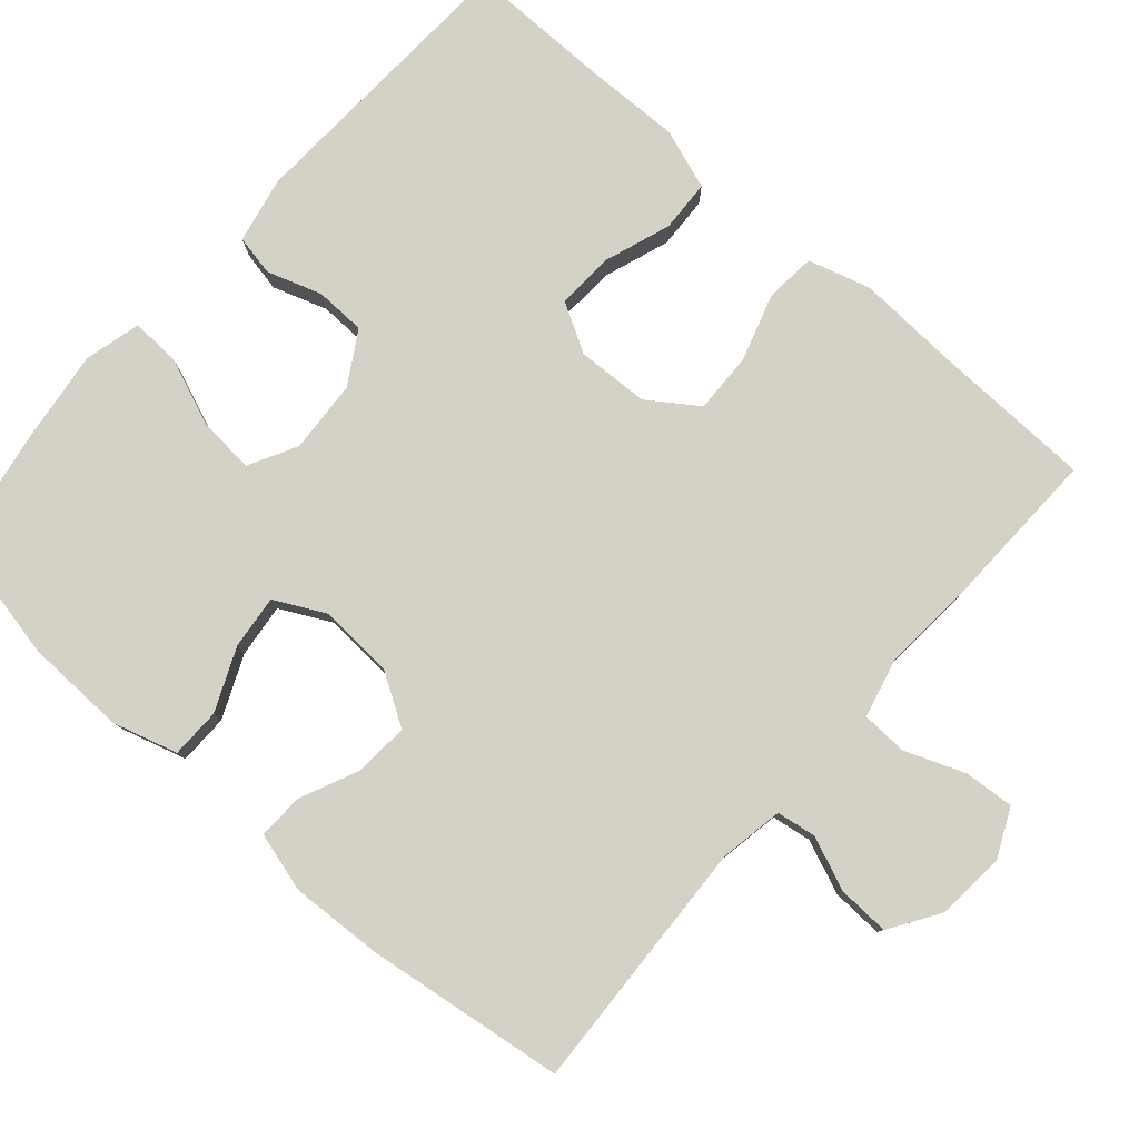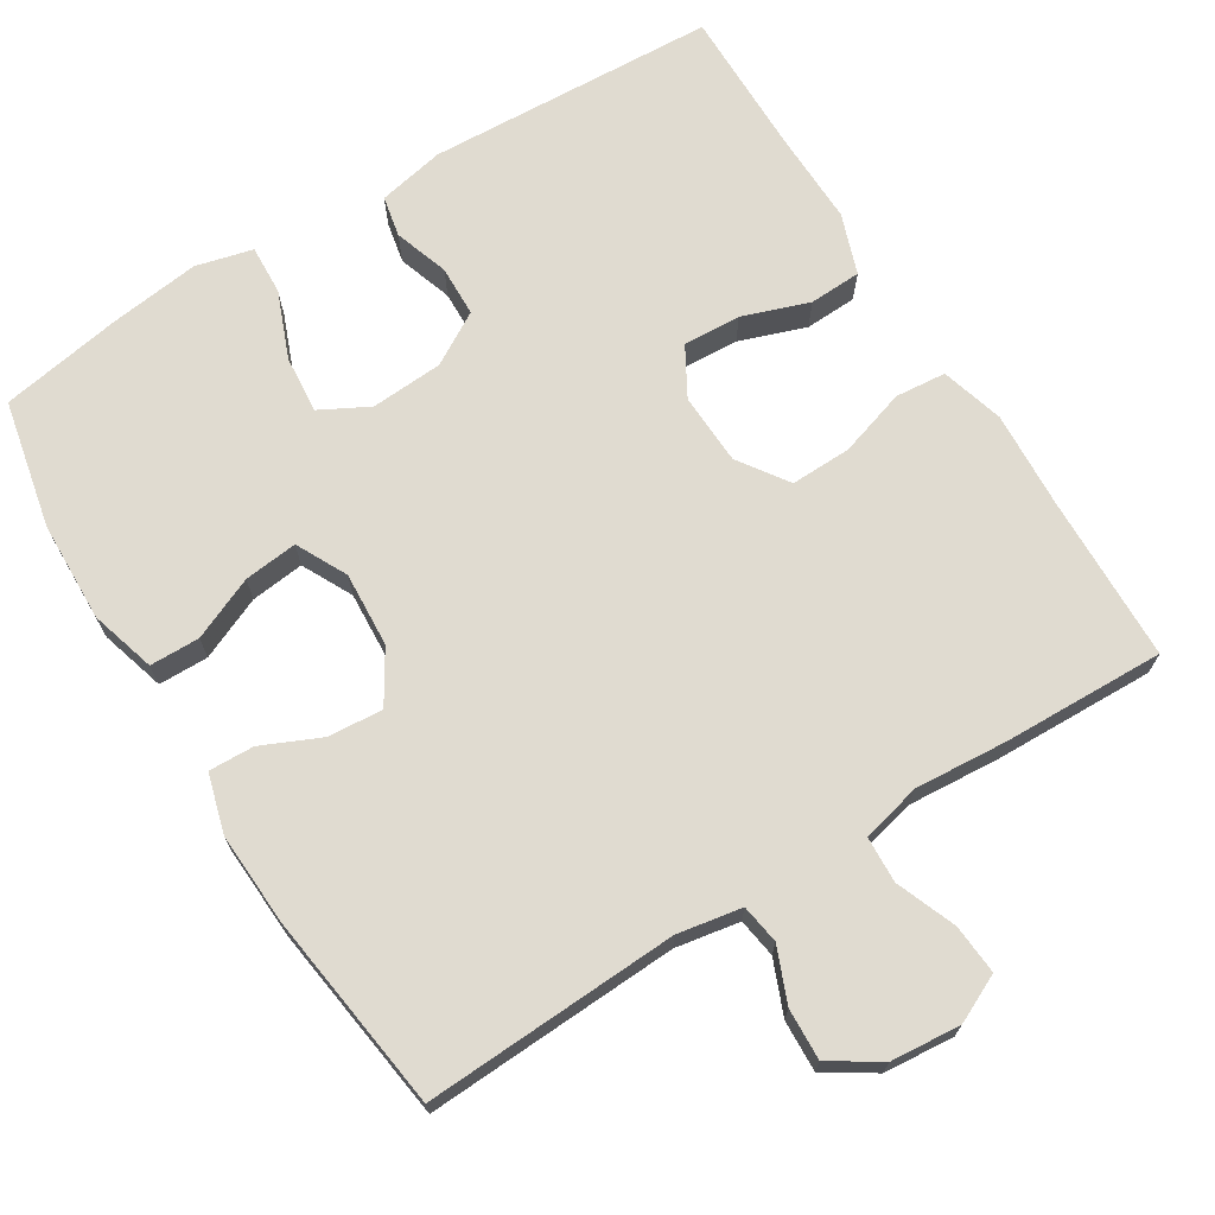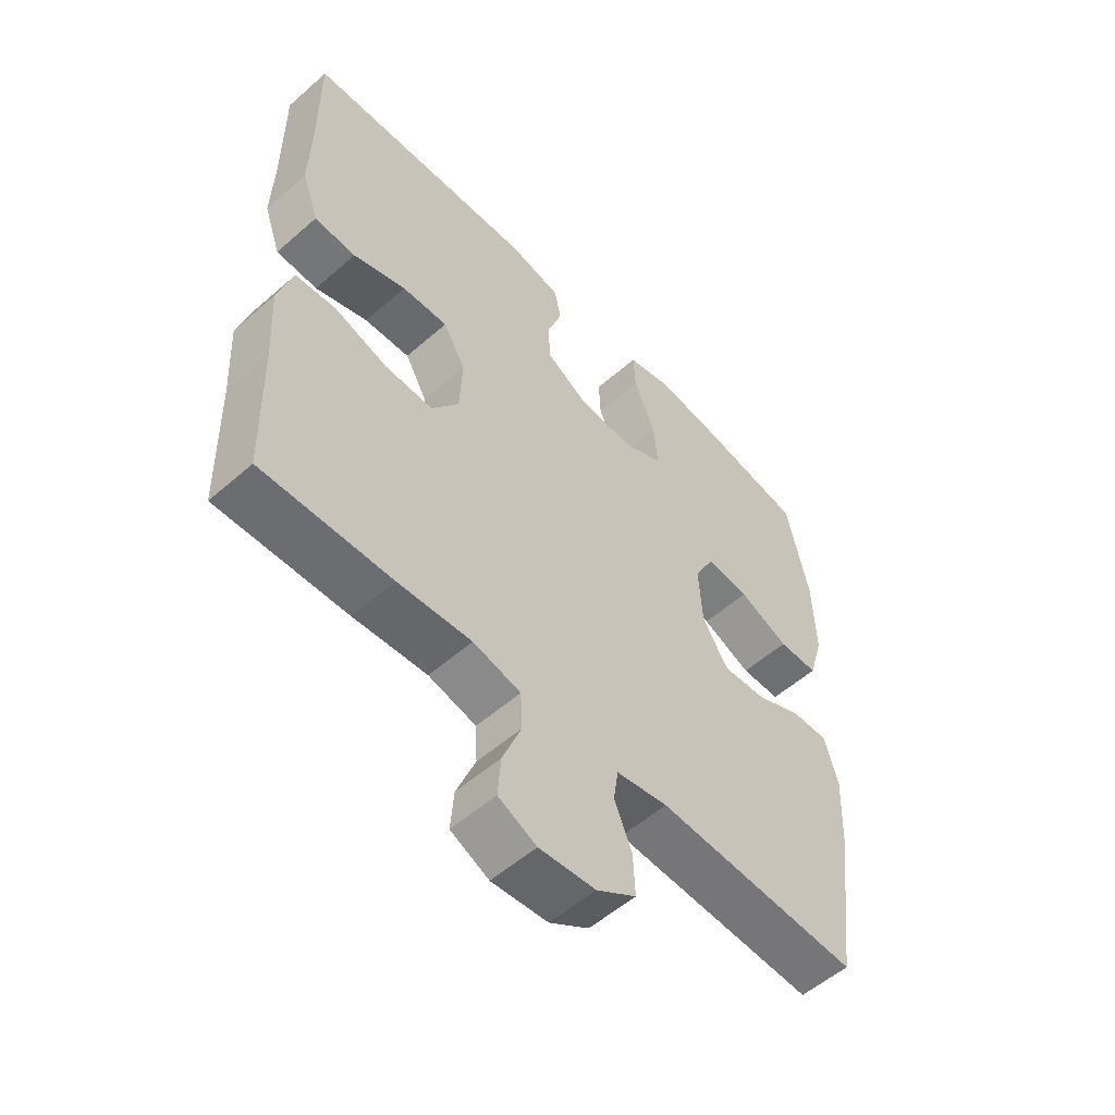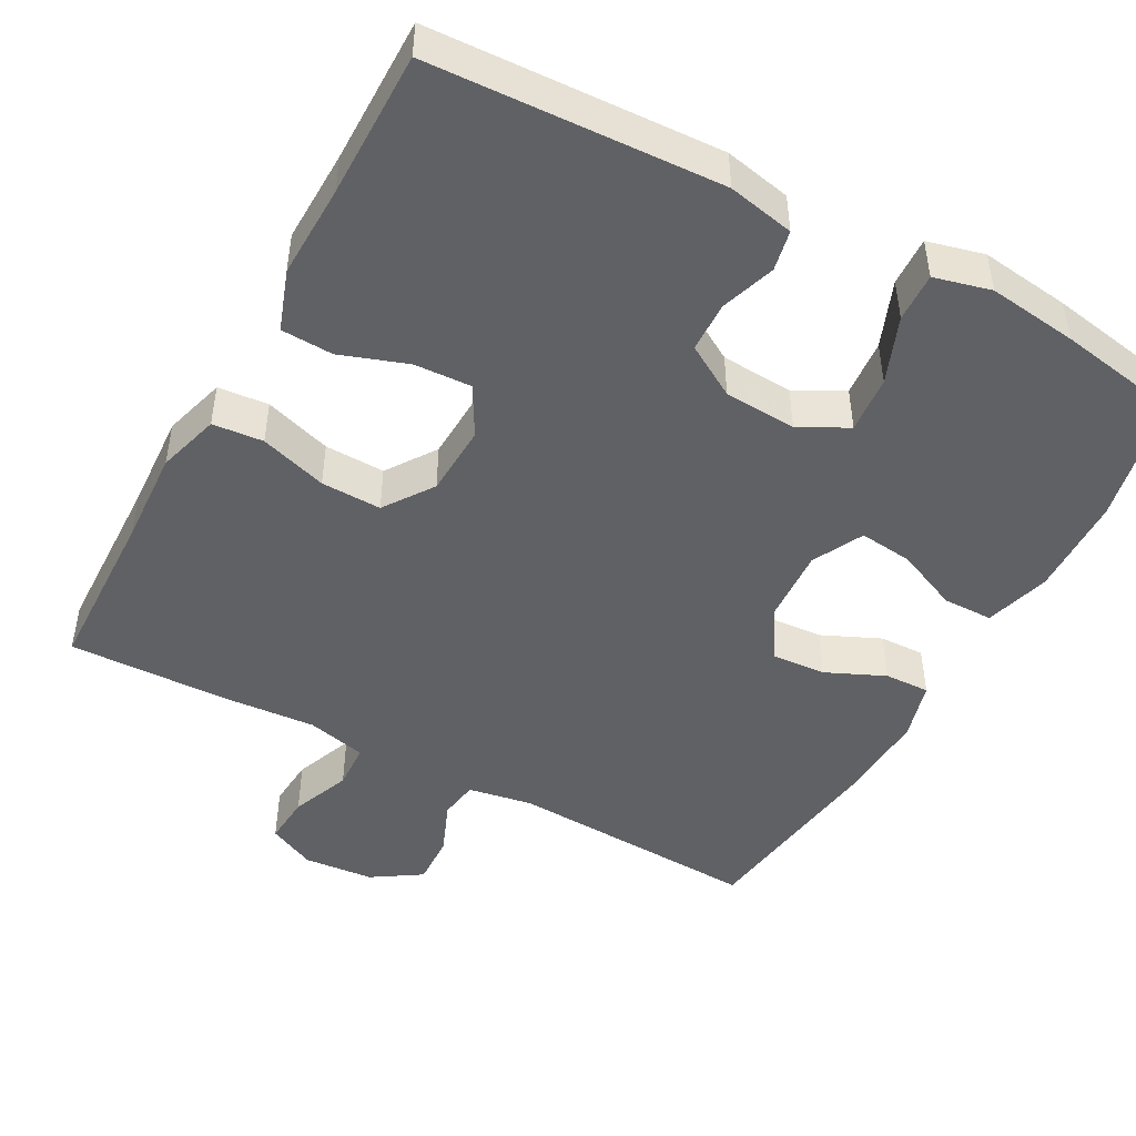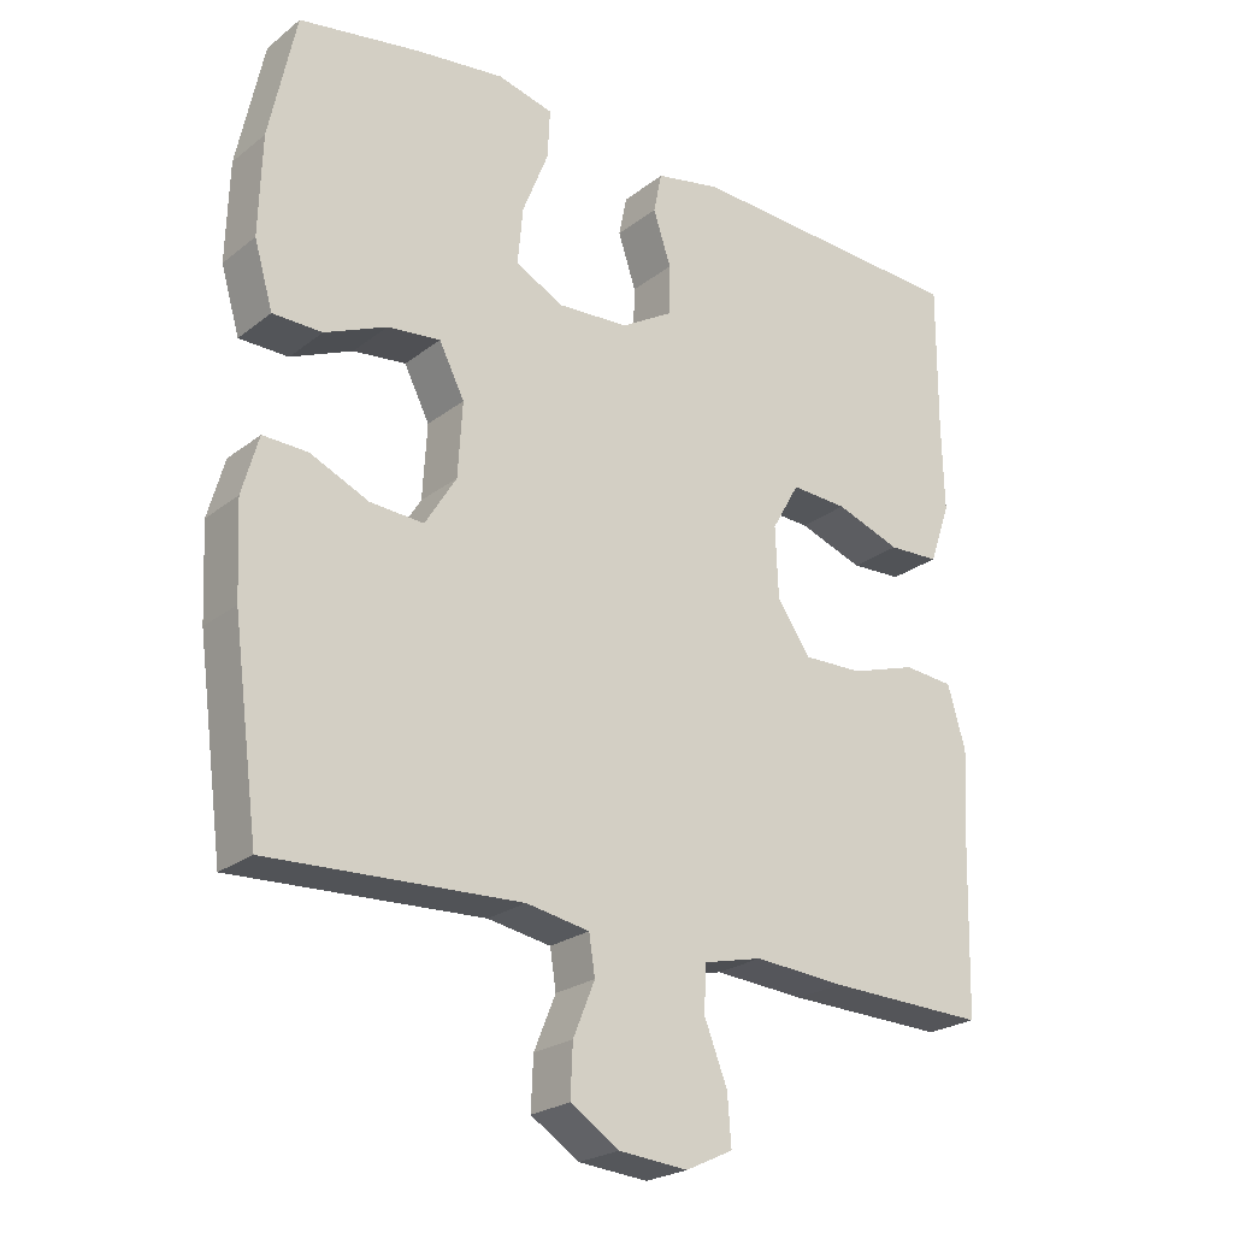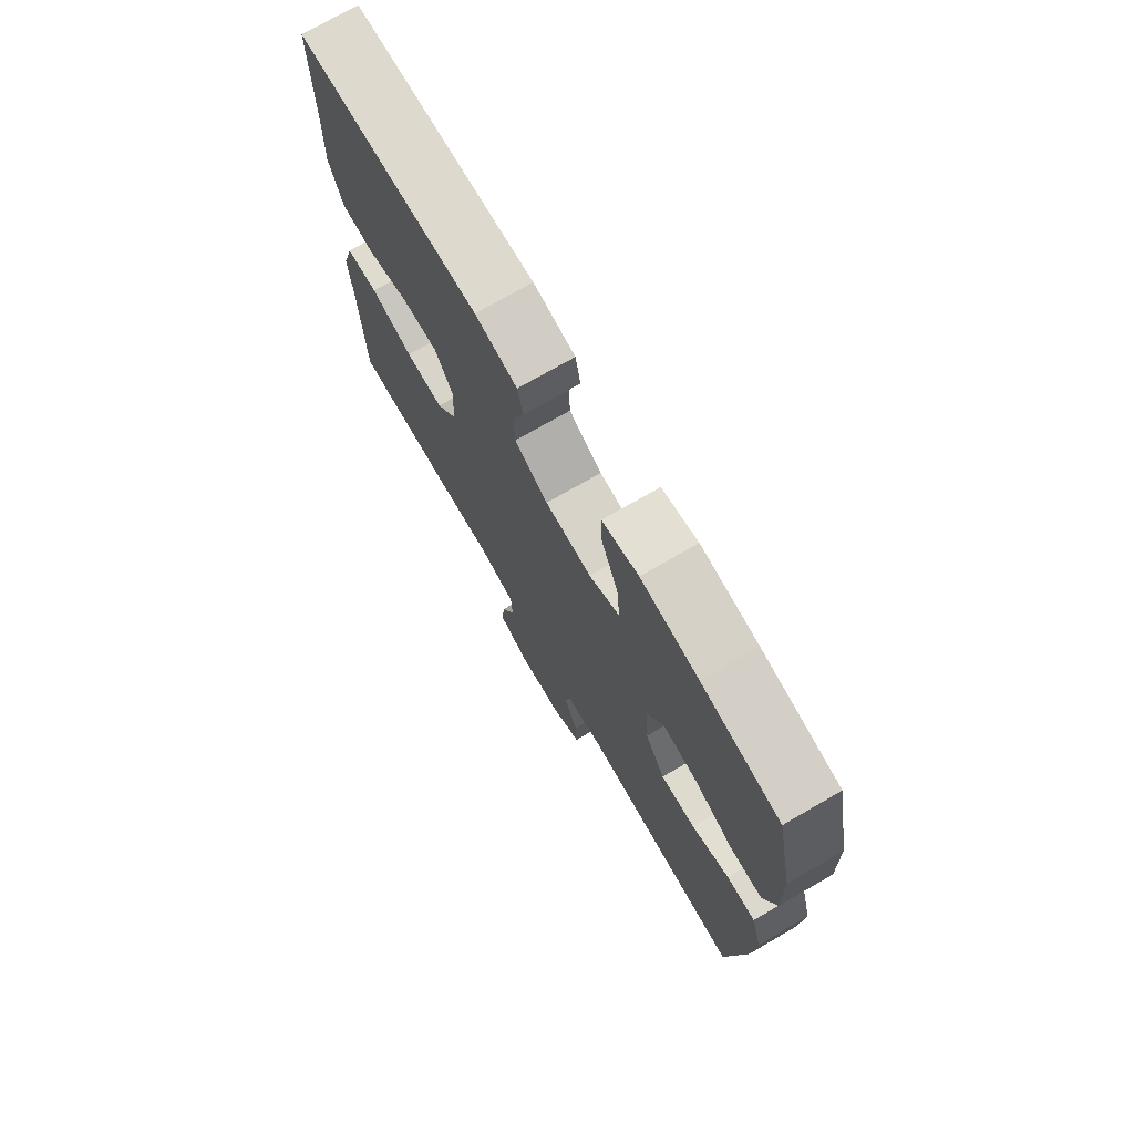
<metadata>
{"format":"obj","ext":"obj","renderer":"f3d","projection":"perspective","resolution":1024,"background":"white","views":[{"elev":79.8,"azim":131.2,"up":"+Y"},{"elev":70.0,"azim":148.2,"up":"+Y"},{"elev":-55.1,"azim":-47.3,"up":"+Z"},{"elev":-47.1,"azim":-28.6,"up":"+Y"},{"elev":-23.6,"azim":141.9,"up":"+Z"},{"elev":73.9,"azim":60.0,"up":"+Z"}]}
</metadata>
<code>
v 0.5 0.07 -0.5
v 0.164 0.07 -0.484
v 0.079 0.07 -0.499
v 0.071 0.07 -0.551
v 0.1 0.07 -0.622
v 0.103 0.07 -0.69
v 0.038 0.07 -0.732
v -0.055 0.07 -0.74
v -0.118 0.07 -0.71
v -0.113 0.07 -0.644
v -0.082 0.07 -0.565
v -0.085 0.07 -0.504
v -0.164 0.07 -0.485
v -0.286 0.07 -0.494
v -0.5 0.07 -0.5
v -0.506 0.07 -0.278
v -0.513 0.07 -0.151
v -0.489 0.07 -0.068
v -0.422 0.07 -0.062
v -0.333 0.07 -0.09
v -0.253 0.07 -0.092
v -0.208 0.07 -0.027
v -0.204 0.07 0.068
v -0.241 0.07 0.133
v -0.317 0.07 0.129
v -0.405 0.07 0.098
v -0.474 0.07 0.101
v -0.502 0.07 0.181
v -0.499 0.07 0.305
v -0.5 0.07 0.5
v -0.117 0.07 0.519
v -0.029 0.07 0.501
v -0.018 0.07 0.447
v -0.042 0.07 0.375
v -0.04 0.07 0.308
v 0.029 0.07 0.267
v 0.125 0.07 0.261
v 0.189 0.07 0.295
v 0.182 0.07 0.371
v 0.147 0.07 0.459
v 0.144 0.07 0.524
v 0.219 0.07 0.543
v 0.338 0.07 0.528
v 0.5 0.07 0.5
v 0.536 0.07 0.331
v 0.54 0.07 0.198
v 0.515 0.07 0.112
v 0.449 0.07 0.111
v 0.366 0.07 0.147
v 0.295 0.07 0.155
v 0.261 0.07 0.088
v 0.267 0.07 -0.011
v 0.309 0.07 -0.079
v 0.381 0.07 -0.074
v 0.459 0.07 -0.039
v 0.519 0.07 -0.037
v 0.541 0.07 -0.115
v 0.535 0.07 -0.238
v 0.5 0 -0.5
v 0.164 0 -0.484
v 0.079 0 -0.499
v 0.071 0 -0.551
v 0.1 0 -0.622
v 0.103 0 -0.69
v 0.038 0 -0.732
v -0.055 0 -0.74
v -0.118 0 -0.71
v -0.113 0 -0.644
v -0.082 0 -0.565
v -0.085 0 -0.504
v -0.164 0 -0.485
v -0.286 0 -0.494
v -0.5 0 -0.5
v -0.506 0 -0.278
v -0.513 0 -0.151
v -0.489 0 -0.068
v -0.422 0 -0.062
v -0.333 0 -0.09
v -0.253 0 -0.092
v -0.208 0 -0.027
v -0.204 0 0.068
v -0.241 0 0.133
v -0.317 0 0.129
v -0.405 0 0.098
v -0.474 0 0.101
v -0.502 0 0.181
v -0.499 0 0.305
v -0.5 0 0.5
v -0.117 0 0.519
v -0.029 0 0.501
v -0.018 0 0.447
v -0.042 0 0.375
v -0.04 0 0.308
v 0.029 0 0.267
v 0.125 0 0.261
v 0.189 0 0.295
v 0.182 0 0.371
v 0.147 0 0.459
v 0.144 0 0.524
v 0.219 0 0.543
v 0.338 0 0.528
v 0.5 0 0.5
v 0.536 0 0.331
v 0.54 0 0.198
v 0.515 0 0.112
v 0.449 0 0.111
v 0.366 0 0.147
v 0.295 0 0.155
v 0.261 0 0.088
v 0.267 0 -0.011
v 0.309 0 -0.079
v 0.381 0 -0.074
v 0.459 0 -0.039
v 0.519 0 -0.037
v 0.541 0 -0.115
v 0.535 0 -0.238
f 58 1 2
f 57 58 2
f 56 57 2
f 55 56 2
f 54 55 2
f 53 54 2 3
f 52 53 3
f 51 52 3
f 47 48 49
f 46 47 49
f 45 46 49
f 44 45 49
f 43 44 49
f 42 43 49
f 41 42 49
f 40 41 49
f 39 40 49
f 38 39 49 50
f 37 38 50 51
f 32 33 34
f 31 32 34
f 30 31 34
f 29 30 34
f 29 34 35
f 28 29 35
f 27 28 35
f 26 27 35
f 25 26 35
f 24 25 35 36
f 18 19 20
f 17 18 20
f 16 17 20
f 16 20 21
f 15 16 21
f 14 15 21
f 13 14 21
f 12 13 21 22
f 9 10 11
f 8 9 11
f 7 8 11
f 6 7 11
f 5 6 11
f 4 5 11
f 3 4 11 12
f 12 22 23
f 3 12 23
f 51 3 23
f 36 37 51
f 24 36 51
f 23 24 51
f 60 59 116
f 60 116 115
f 60 115 114
f 60 114 113
f 60 113 112
f 61 60 112 111
f 61 111 110
f 61 110 109
f 107 106 105
f 107 105 104
f 107 104 103
f 107 103 102
f 107 102 101
f 107 101 100
f 107 100 99
f 107 99 98
f 107 98 97
f 108 107 97 96
f 109 108 96 95
f 92 91 90
f 92 90 89
f 92 89 88
f 92 88 87
f 93 92 87
f 93 87 86
f 93 86 85
f 93 85 84
f 93 84 83
f 94 93 83 82
f 78 77 76
f 78 76 75
f 78 75 74
f 79 78 74
f 79 74 73
f 79 73 72
f 79 72 71
f 80 79 71 70
f 69 68 67
f 69 67 66
f 69 66 65
f 69 65 64
f 69 64 63
f 69 63 62
f 70 69 62 61
f 81 80 70
f 81 70 61
f 81 61 109
f 109 95 94
f 109 94 82
f 109 82 81
f 1 59 60 2
f 2 60 61 3
f 3 61 62 4
f 4 62 63 5
f 5 63 64 6
f 6 64 65 7
f 7 65 66 8
f 8 66 67 9
f 9 67 68 10
f 10 68 69 11
f 11 69 70 12
f 12 70 71 13
f 13 71 72 14
f 14 72 73 15
f 15 73 74 16
f 16 74 75 17
f 17 75 76 18
f 18 76 77 19
f 19 77 78 20
f 20 78 79 21
f 21 79 80 22
f 22 80 81 23
f 23 81 82 24
f 24 82 83 25
f 25 83 84 26
f 26 84 85 27
f 27 85 86 28
f 28 86 87 29
f 29 87 88 30
f 30 88 89 31
f 31 89 90 32
f 32 90 91 33
f 33 91 92 34
f 34 92 93 35
f 35 93 94 36
f 36 94 95 37
f 37 95 96 38
f 38 96 97 39
f 39 97 98 40
f 40 98 99 41
f 41 99 100 42
f 42 100 101 43
f 43 101 102 44
f 44 102 103 45
f 45 103 104 46
f 46 104 105 47
f 47 105 106 48
f 48 106 107 49
f 49 107 108 50
f 50 108 109 51
f 51 109 110 52
f 52 110 111 53
f 53 111 112 54
f 54 112 113 55
f 55 113 114 56
f 56 114 115 57
f 57 115 116 58
f 58 116 59 1

</code>
